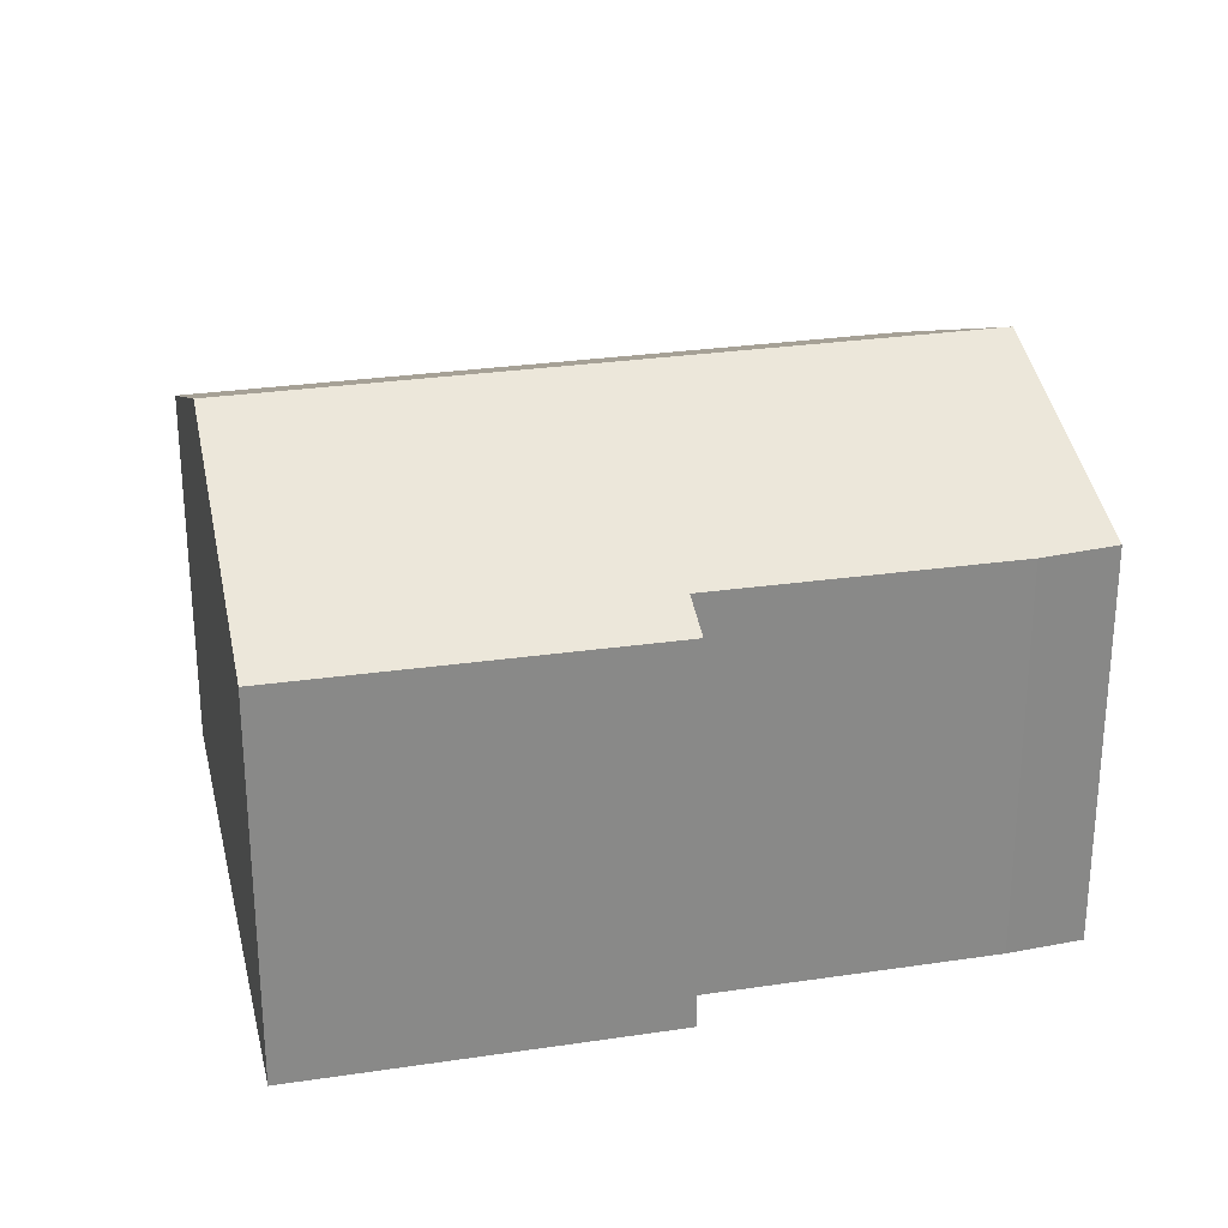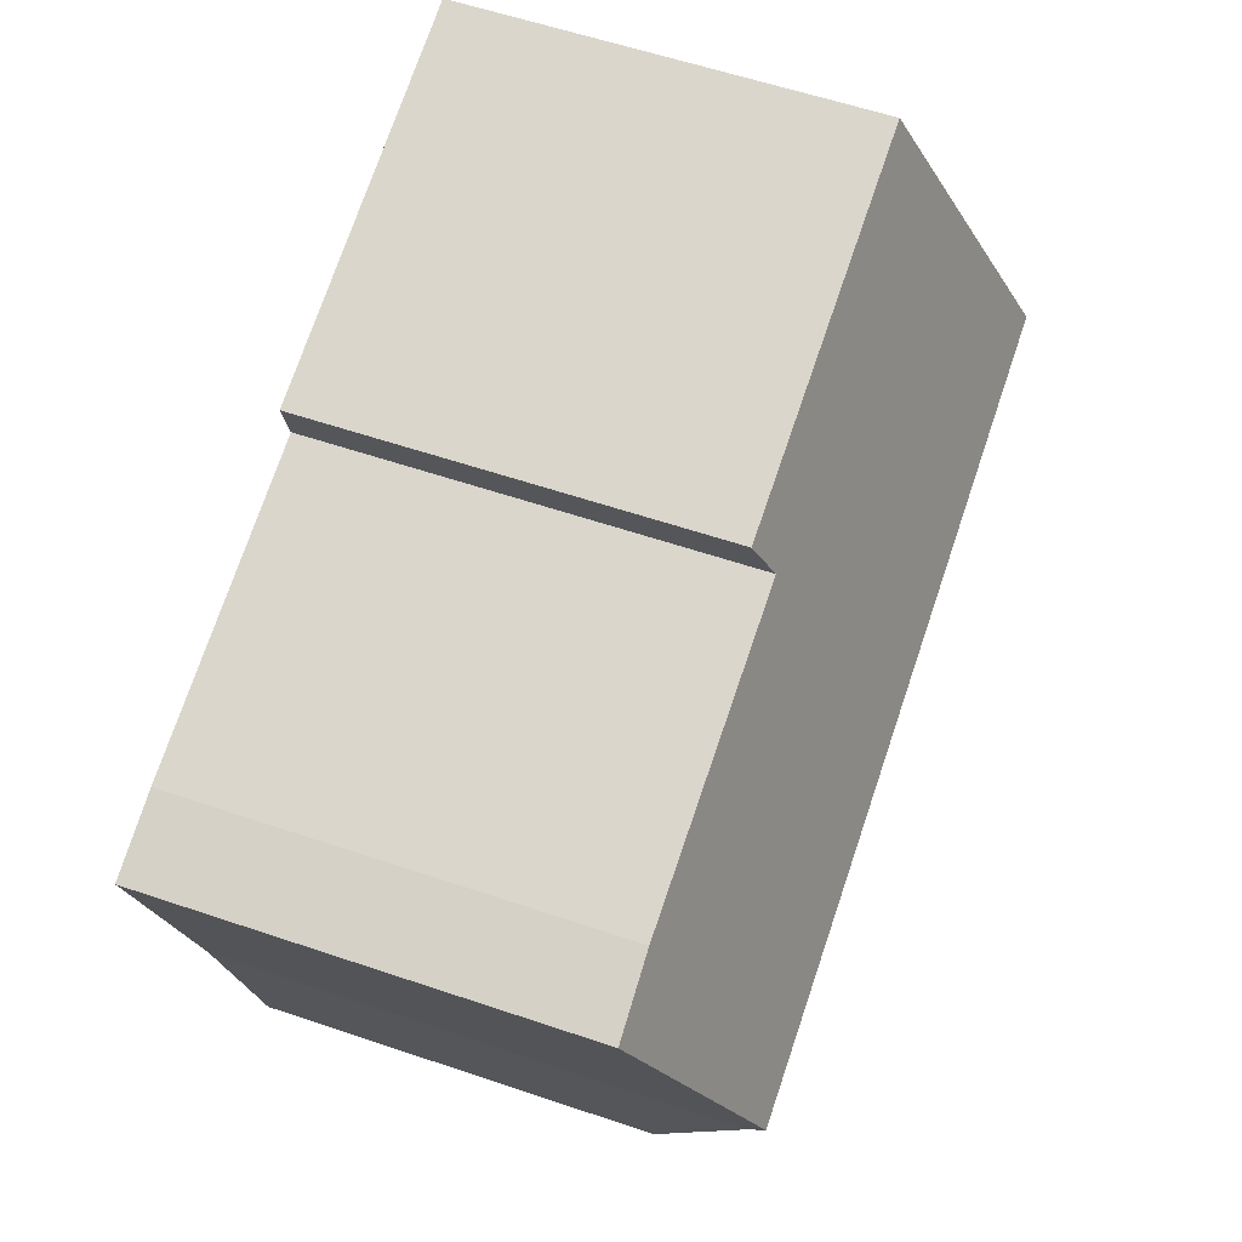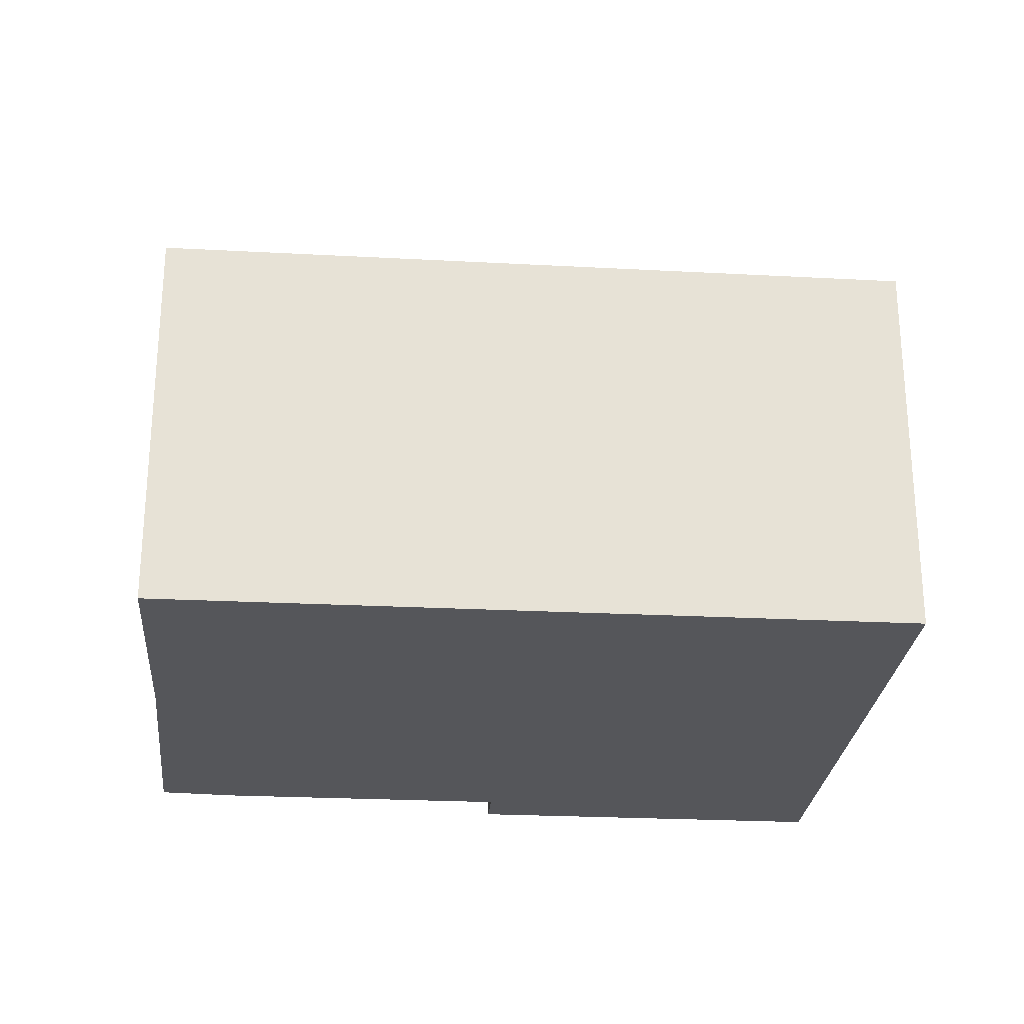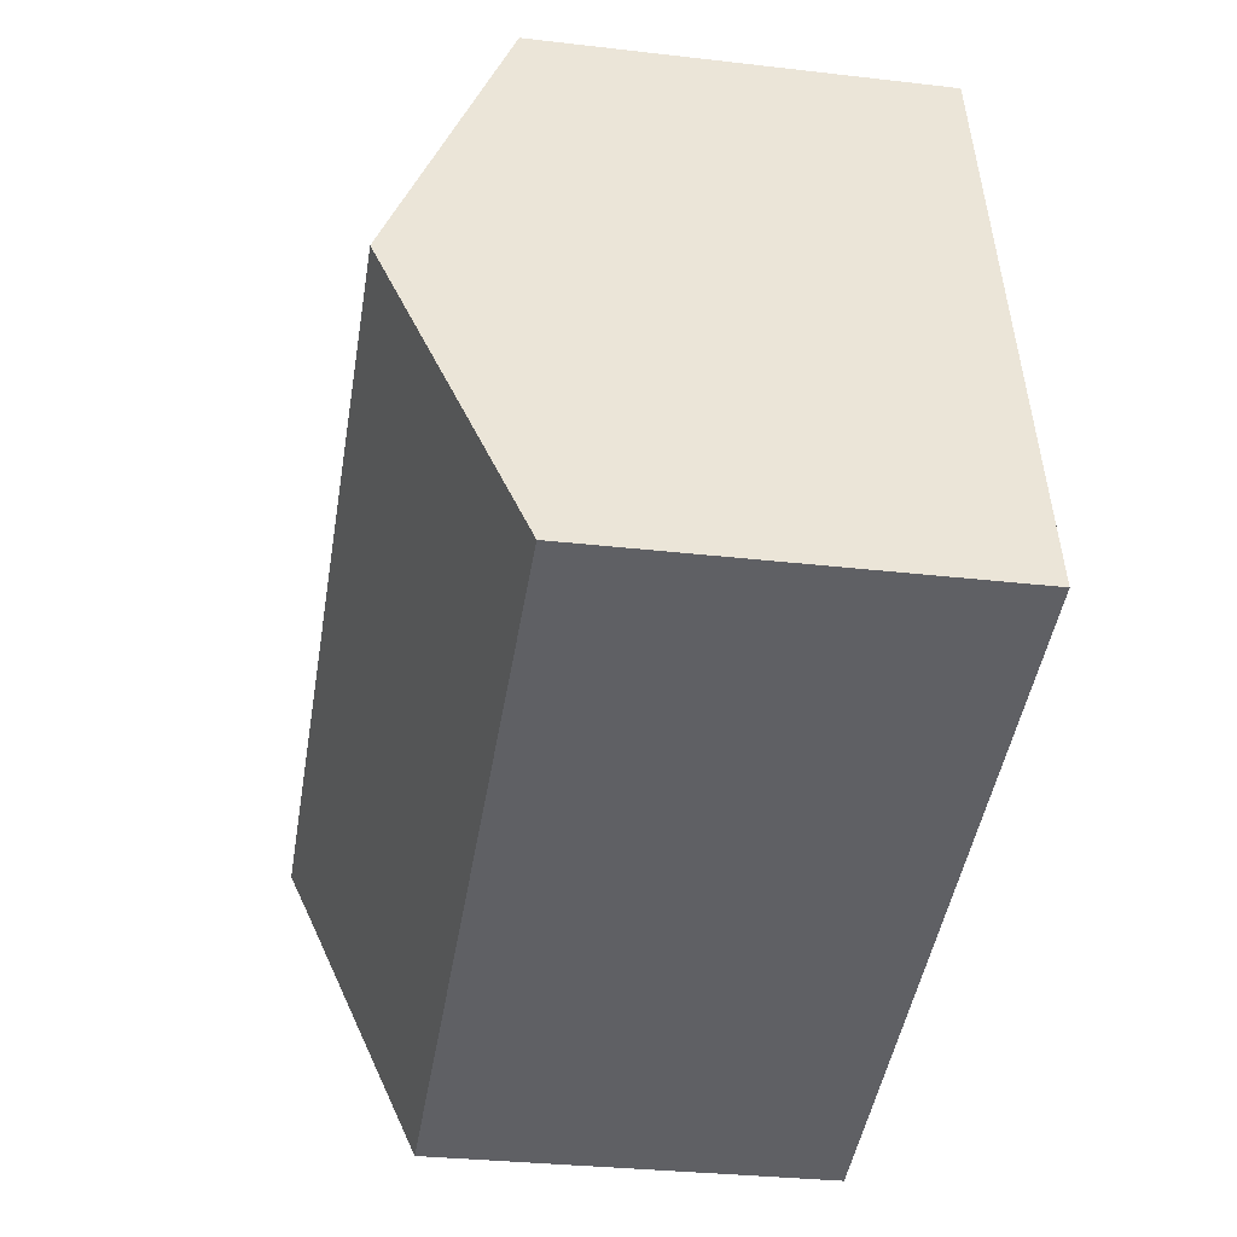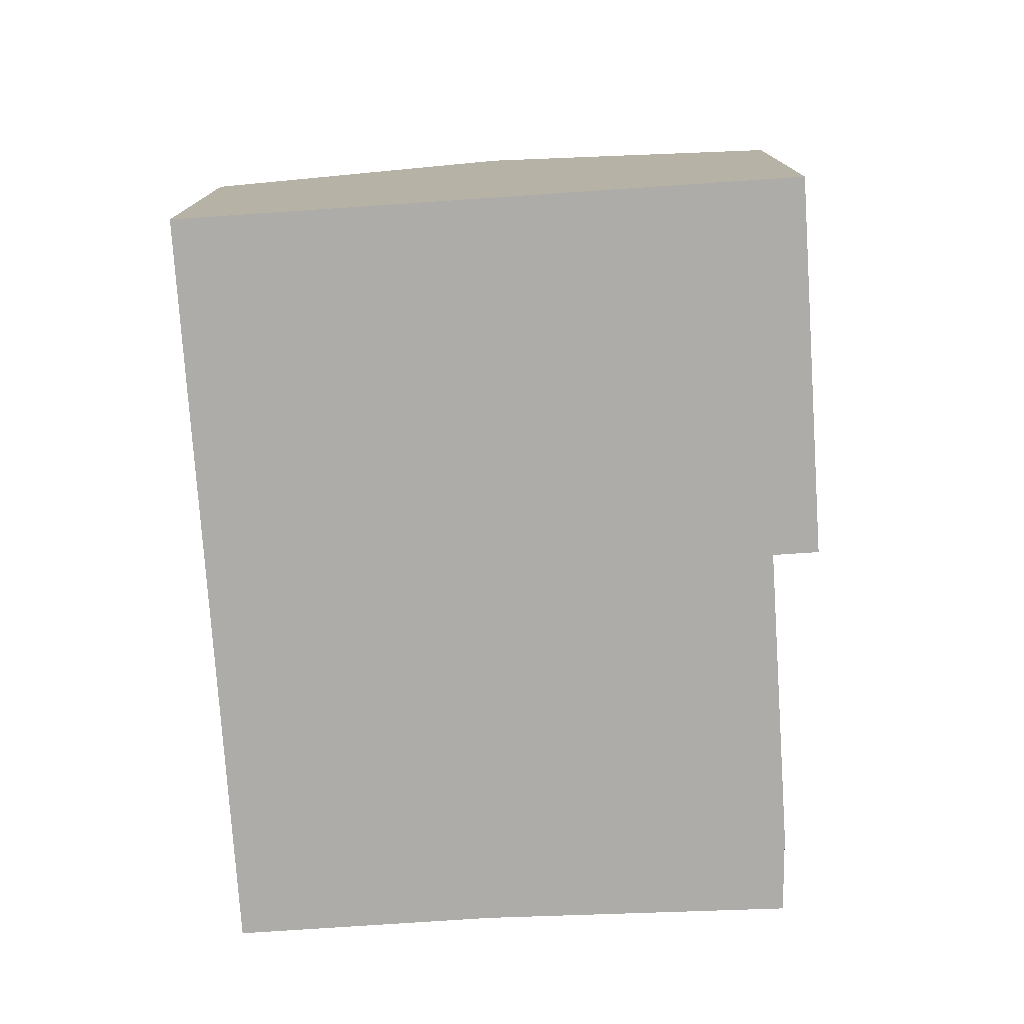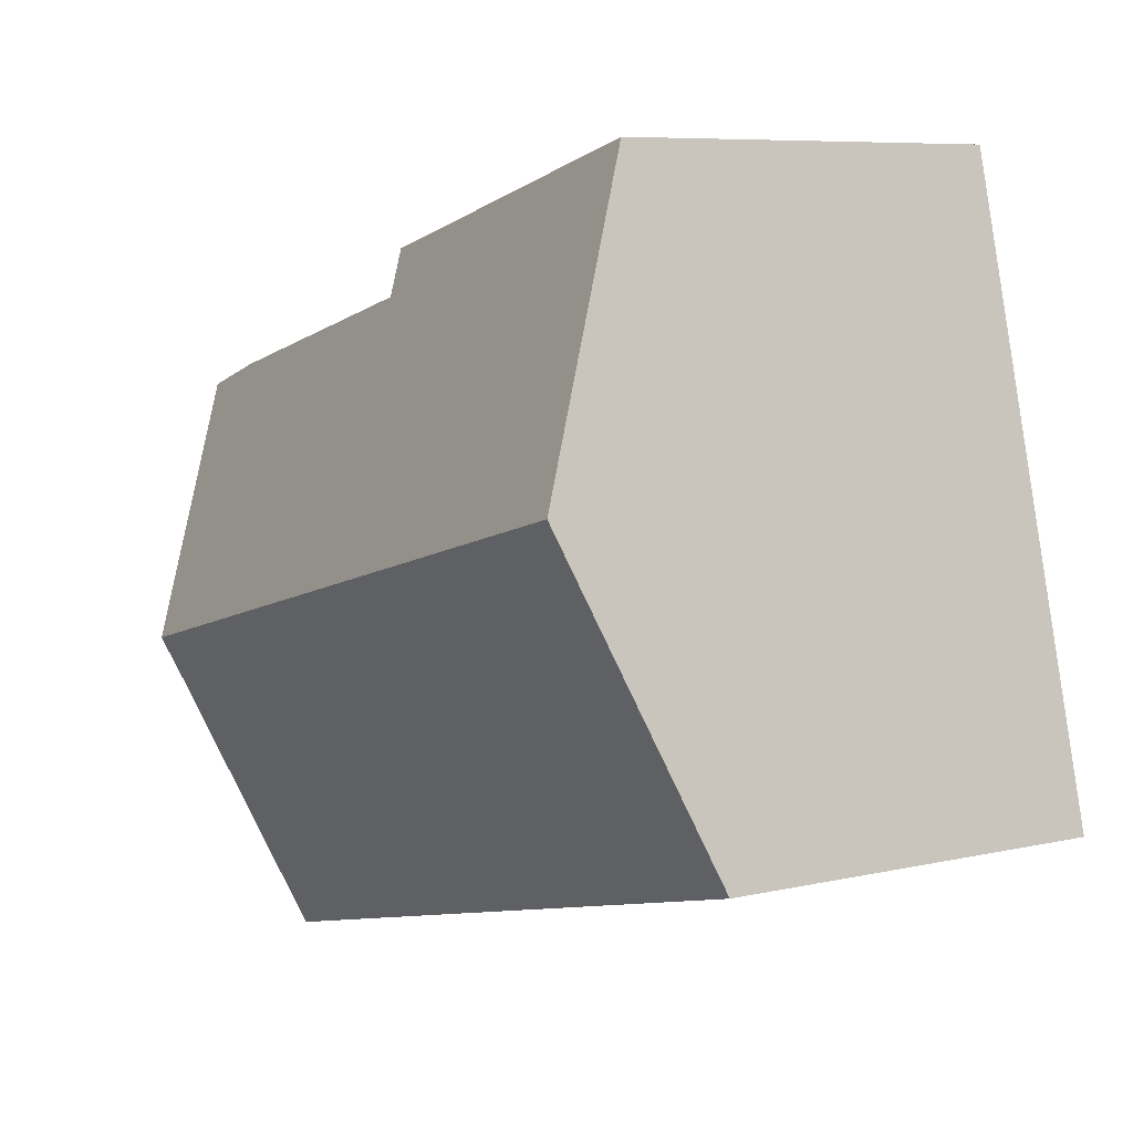
<metadata>
{"format":"obj","ext":"obj","renderer":"f3d","projection":"perspective","resolution":1024,"background":"white","views":[{"elev":27.1,"azim":1.3,"up":"+Y"},{"elev":58.5,"azim":109.3,"up":"+Z"},{"elev":-25.8,"azim":-170.4,"up":"+Y"},{"elev":-30.9,"azim":-99.5,"up":"+Z"},{"elev":-76.9,"azim":-71.9,"up":"+Y"},{"elev":7.5,"azim":-123.1,"up":"+Z"}]}
</metadata>
<code>
v  1.26 8.295 4.958
v  11.89 6.325 -3.022
v  0 6.291 3.852e-16
v  12.94 7.986 1.089
v  13.16 8.295 1.847
v  2.497 6.328 9.825
v  8.473 6.311 8.306
v  8.288 6.606 7.577
v  13.12 6.593 6.349
v  14.34 6.623 5.95
v  8.288 -4.64e-16 7.577
v  8.473 -5.086e-16 8.306
v  14.34 -3.643e-16 5.95
v  12.94 -6.668e-17 1.089
v  13.16 -1.131e-16 1.847
v  11.89 1.85e-16 -3.022
v  13.12 -3.888e-16 6.349
v  2.497 -6.016e-16 9.825
v  0 0 0
v  1.26 -3.036e-16 4.958
g defaultobject
f 1 2 3
f 2 1 4
f 4 1 5
f 6 7 1
f 8 1 7
f 5 1 8
f 9 5 8
f 10 5 9
f 7 11 8
f 11 7 12
f 13 5 10
f 5 13 4
f 4 13 14
f 14 13 15
f 14 2 4
f 2 14 16
f 11 9 8
f 9 11 17
f 9 13 10
f 13 9 17
f 18 7 6
f 7 18 12
f 16 3 2
f 3 16 19
f 19 1 3
f 1 19 6
f 6 19 20
f 6 20 18
f 14 19 16
f 19 14 15
f 19 15 13
f 19 13 17
f 19 17 11
f 19 11 12
f 19 12 18
f 19 18 20

</code>
